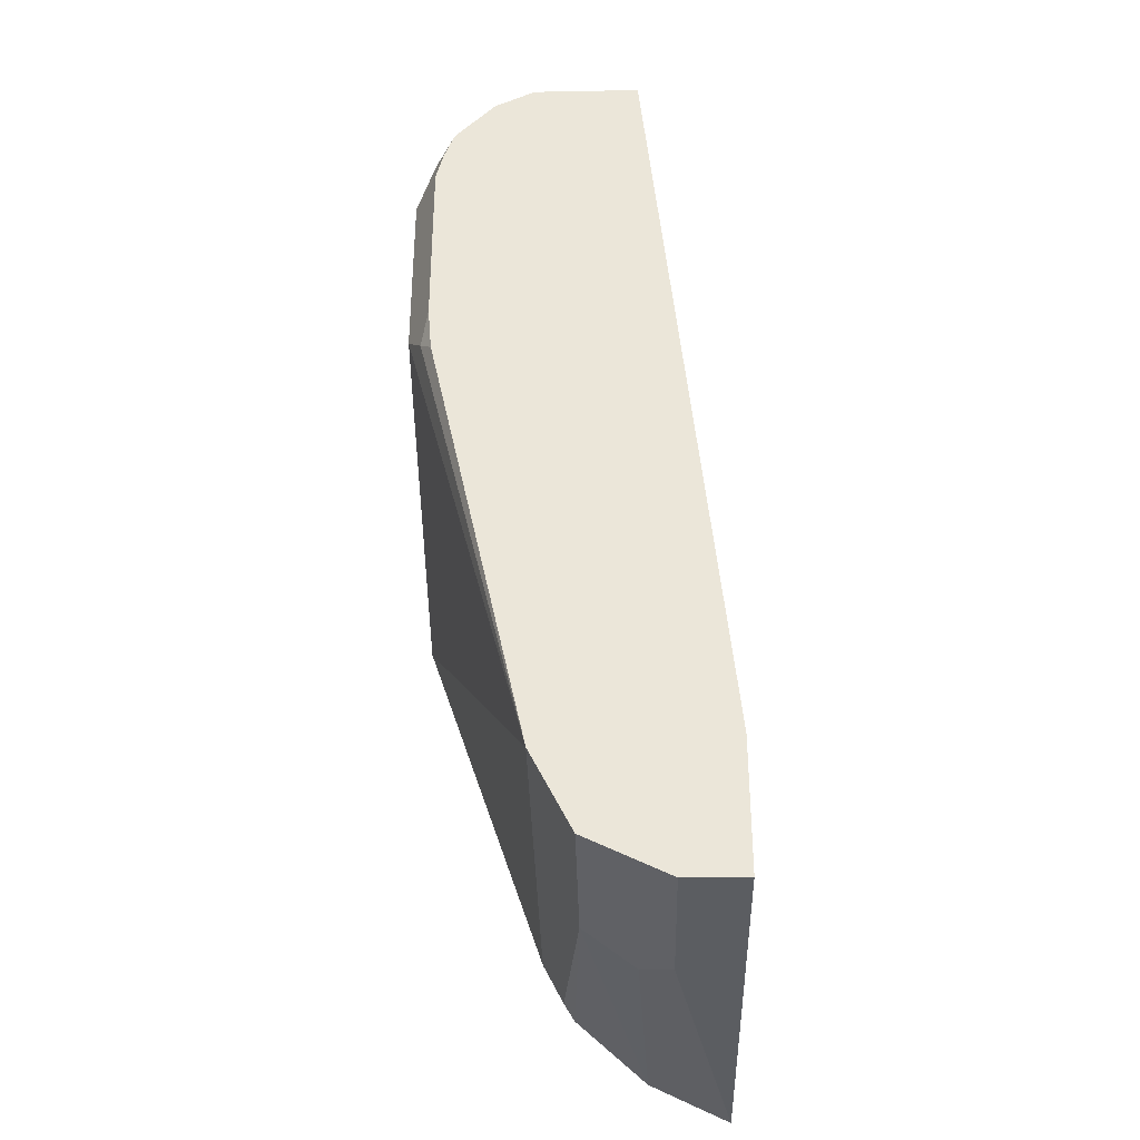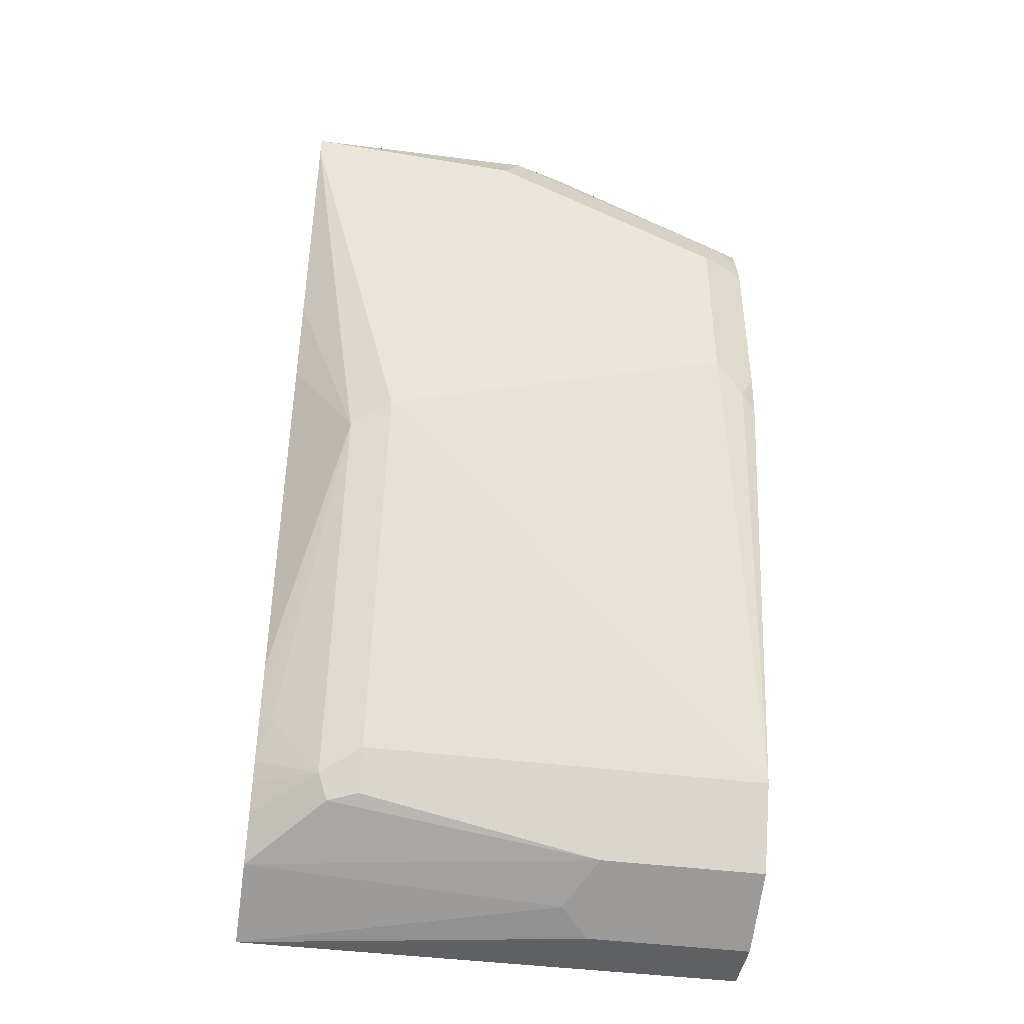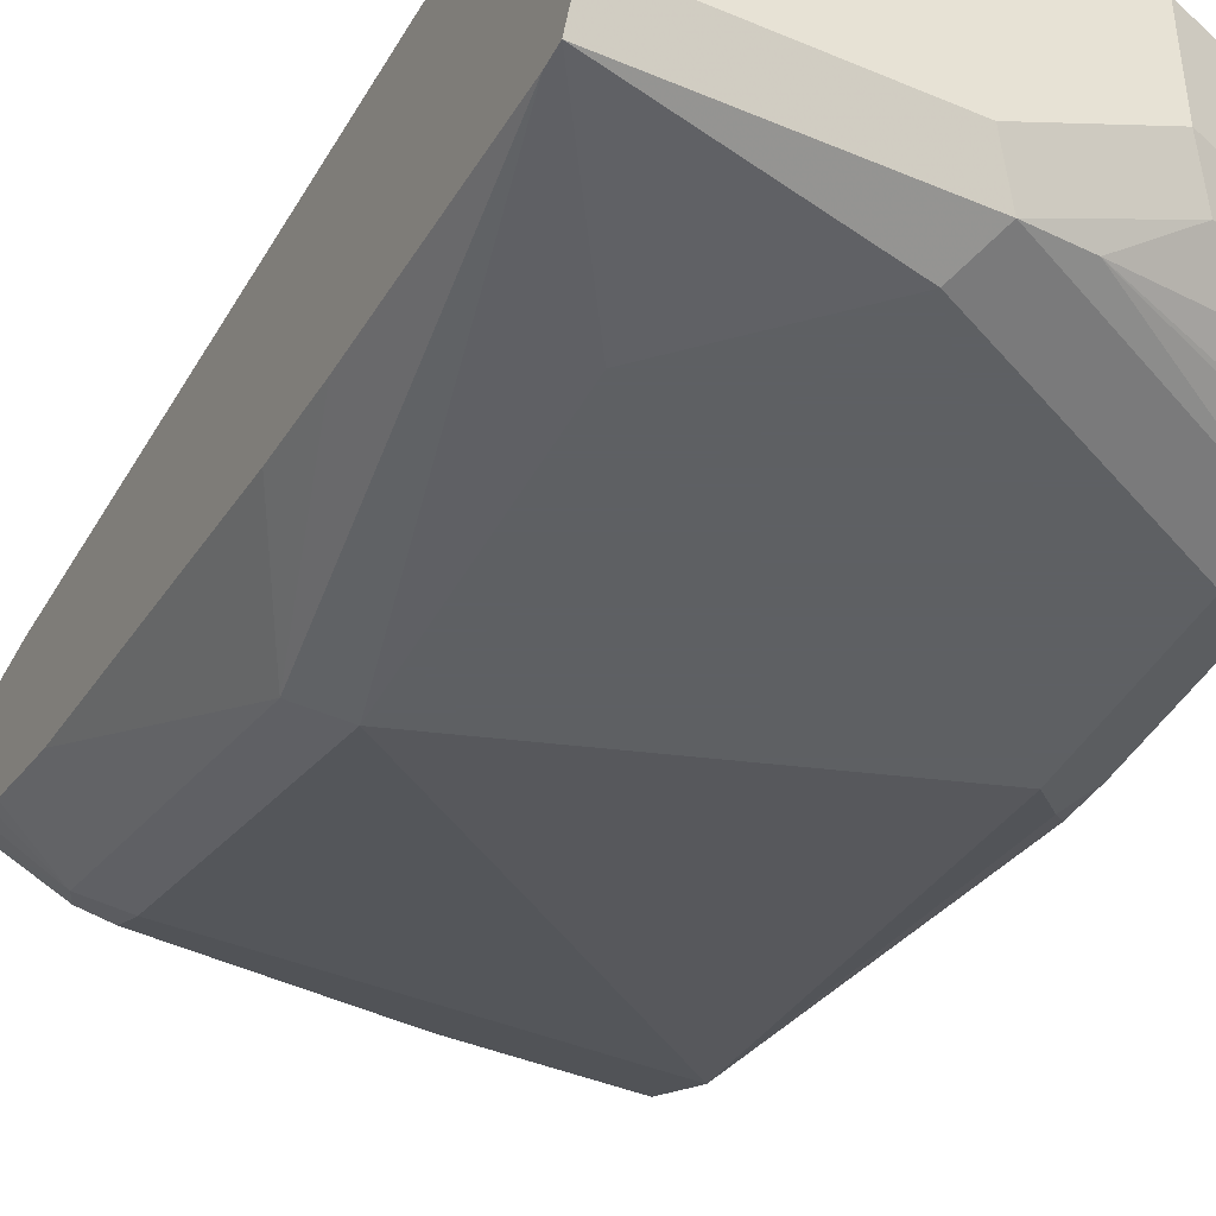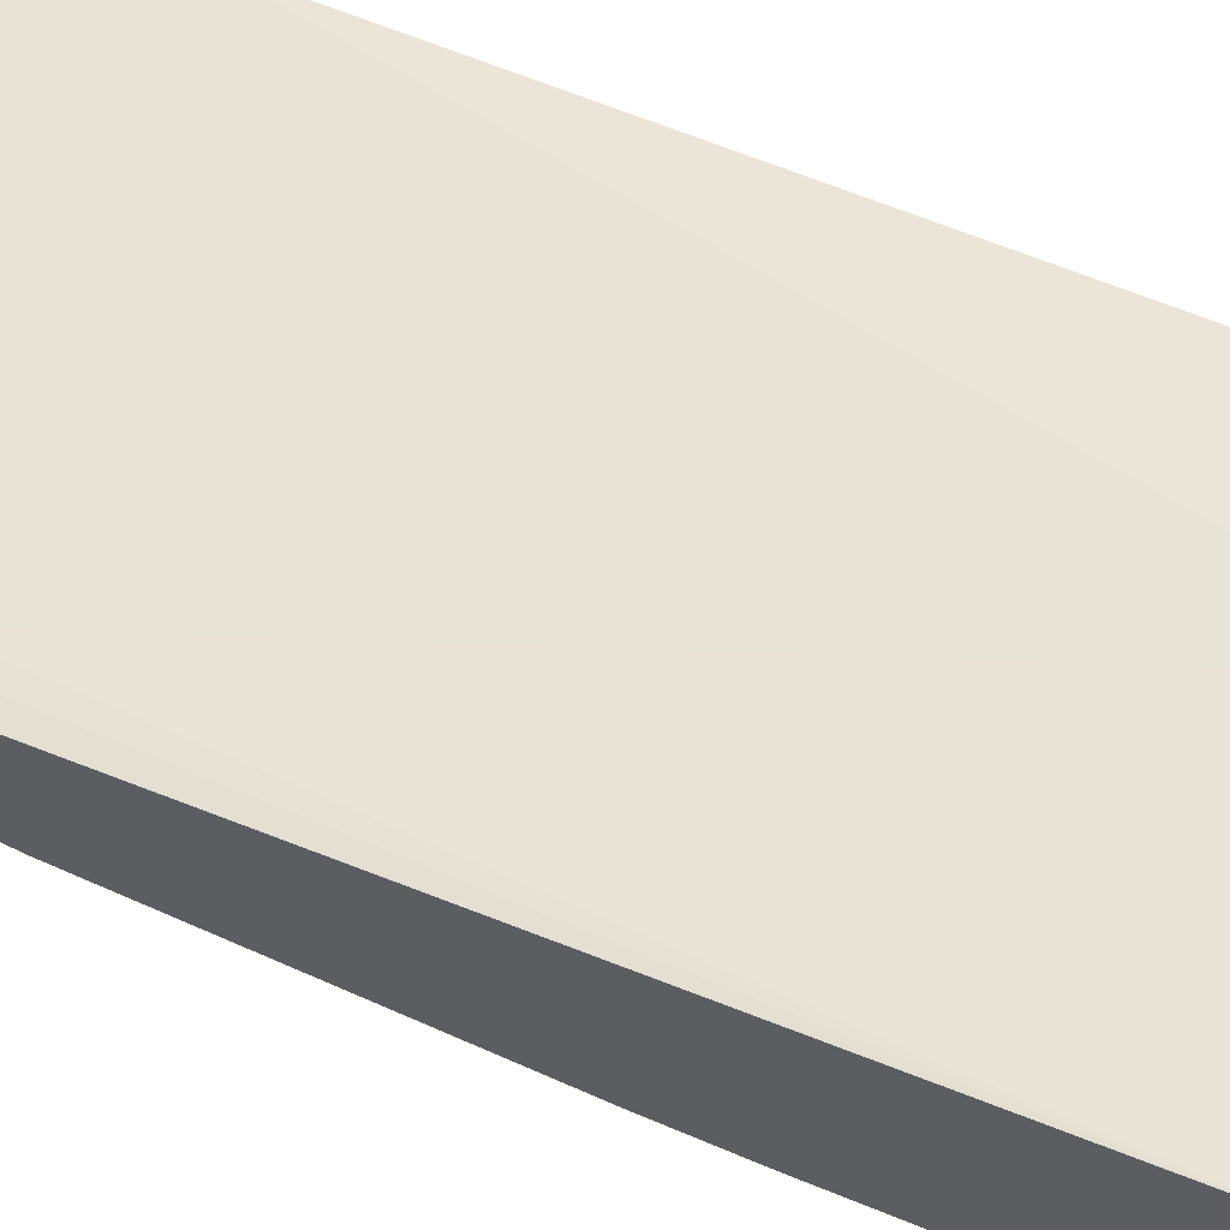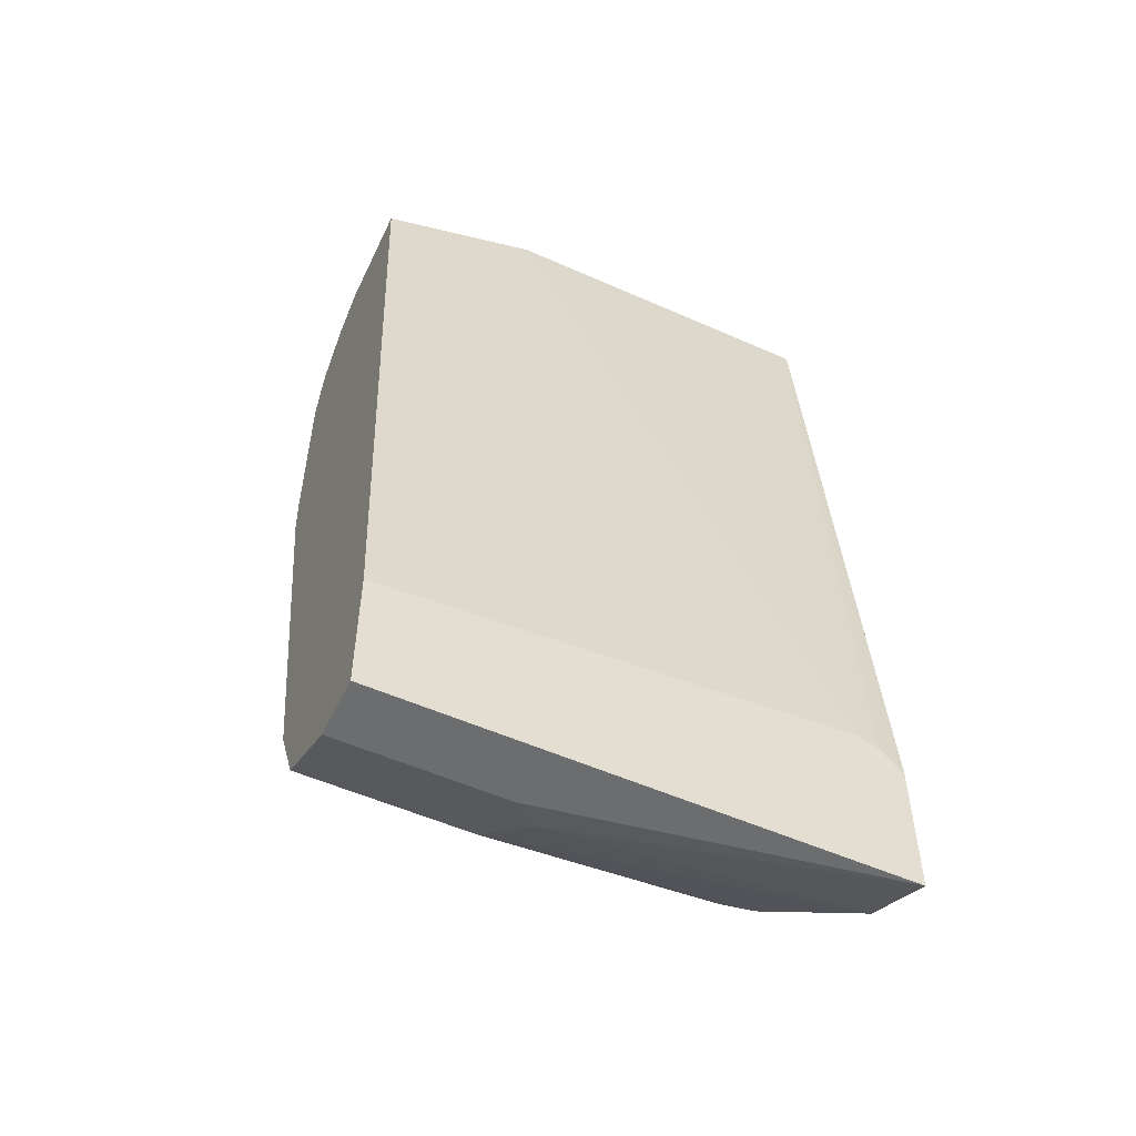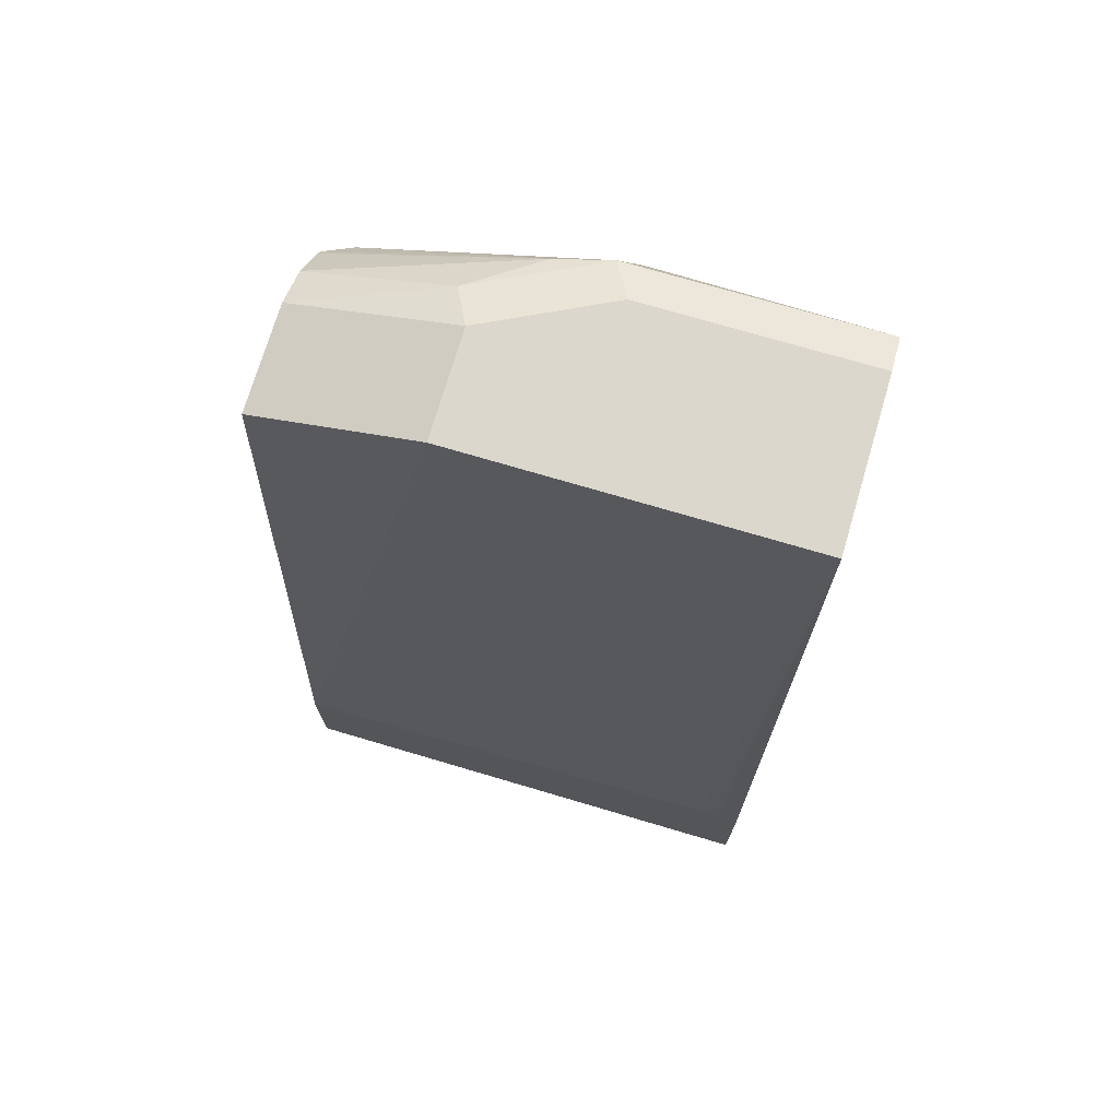
<metadata>
{"format":"obj","ext":"obj","renderer":"f3d","projection":"perspective","resolution":1024,"background":"white","views":[{"elev":-35.8,"azim":-88.6,"up":"+Y"},{"elev":-42.8,"azim":171.3,"up":"+Y"},{"elev":-42.7,"azim":153.4,"up":"+Z"},{"elev":60.5,"azim":110.0,"up":"+Z"},{"elev":-53.9,"azim":-25.3,"up":"+Y"},{"elev":73.2,"azim":16.5,"up":"+Y"}]}
</metadata>
<code>
v -0.132 -0.09434 -0.7781
v -0.184 -0.1132 -0.7781
v -0.184 -0.3552 -0.7547
v -0.184 -0.1509 -0.8418
v -0.184 -0.1195 -0.8238
v -0.184 -0.1335 -0.8365
v -0.184 -0.1416 -0.8395
v -0.1698 -0.1509 -0.8489
v -0.1761 -0.1384 -0.8426
v -0.1179 -0.1038 -0.8395
v -0.1006 -0.1006 -0.8426
v -0.1383 -0.1006 -0.8238
v -0.132 -0.09434 -0.8112
v -0.184 -0.1132 -0.8112
v -0.184 -0.1314 -0.8349
v -0.02435 -0.09434 -0.83
v -0.09433 -0.09434 -0.83
v -0.02435 -0.1006 -0.8426
v -0.09433 -0.1132 -0.8489
v -0.1698 -0.2075 -0.8489
v -0.184 -0.2075 -0.8418
v -0.184 -0.2217 -0.8406
v -0.1792 -0.2169 -0.8442
v -0.184 -0.3584 -0.8112
v -0.184 -0.3962 -0.7547
v -0.184 -0.3836 -0.7986
v -0.184 -0.3962 -0.7735
v -0.132 -0.3962 -0.7735
v -0.132 -0.3836 -0.7986
v -0.1226 -0.3914 -0.7829
v -0.02435 -0.3836 -0.7798
v -0.04716 -0.3726 -0.8018
v -0.0566 -0.371 -0.8049
v -0.0566 -0.3584 -0.8112
v -0.0566 -0.2452 -0.8489
v -0.04402 -0.3647 -0.8049
v -0.02435 -0.3708 -0.7879
v -0.02435 -0.3557 -0.7951
v -0.02435 -0.3619 -0.7923
v -0.0283 -0.3443 -0.8018
v -0.02435 -0.3413 -0.7998
v -0.02435 -0.3262 -0.8045
v -0.04402 -0.2515 -0.8426
v -0.02435 -0.1069 -0.8426
v -0.02435 -0.1859 -0.8328
v -0.02435 -0.2145 -0.8281
v -0.02435 -0.3961 -0.7547
v -0.03774 -0.3434 -0.7547
v -0.02435 -0.09434 -0.7781
v -0.0566 -0.1509 -0.8489
v -0.02435 -0.3526 -0.7547
v -0.0313 -0.3457 -0.7547
f 41 40 43
f 40 36 43
f 43 36 35
f 43 35 44
f 38 42 31
f 43 45 46
f 43 46 42
f 42 46 31
f 43 44 45
f 41 43 42
f 34 36 32
f 41 38 40
f 40 38 36
f 39 37 36
f 39 36 38
f 39 38 37
f 37 38 31
f 37 31 36
f 32 36 31
f 34 32 33
f 46 44 31
f 41 42 38
f 45 44 46
f 52 49 48
f 30 31 47
f 52 51 49
f 34 35 36
f 52 48 51
f 51 48 47
f 51 47 49
f 44 49 47
f 20 35 24
f 20 19 35
f 50 44 35
f 50 35 19
f 18 50 19
f 18 44 50
f 17 16 18
f 18 16 44
f 16 49 44
f 16 1 49
f 49 1 48
f 3 48 1
f 3 4 25
f 3 25 48
f 48 25 47
f 28 47 25
f 30 47 28
f 31 44 47
f 34 24 35
f 23 24 22
f 29 26 34
f 14 1 13
f 14 2 1
f 14 5 2
f 15 10 6
f 15 6 5
f 15 5 10
f 12 10 5
f 26 24 34
f 12 14 13
f 12 13 11
f 12 11 10
f 10 11 9
f 10 9 6
f 7 6 9
f 7 9 8
f 7 8 4
f 7 4 6
f 6 4 5
f 5 4 2
f 2 4 3
f 2 3 1
f 13 1 16
f 17 13 16
f 12 5 14
f 11 17 18
f 29 34 33
f 11 13 17
f 29 32 31
f 29 31 30
f 29 30 28
f 29 28 26
f 27 26 28
f 27 28 25
f 27 25 26
f 26 25 24
f 24 25 4
f 29 33 32
f 23 20 24
f 22 24 4
f 11 19 8
f 11 8 9
f 8 19 20
f 11 18 19
f 21 4 20
f 21 22 4
f 21 23 22
f 21 20 23
f 8 20 4

</code>
